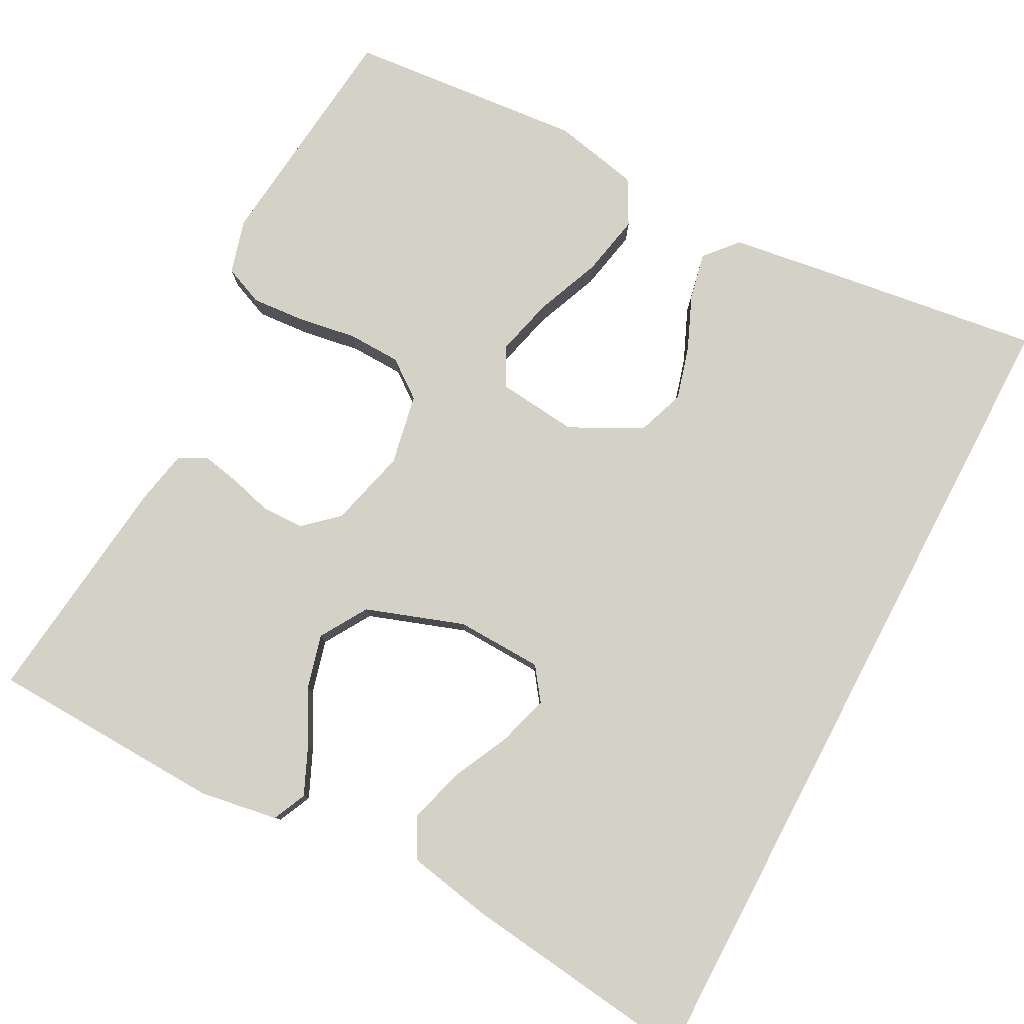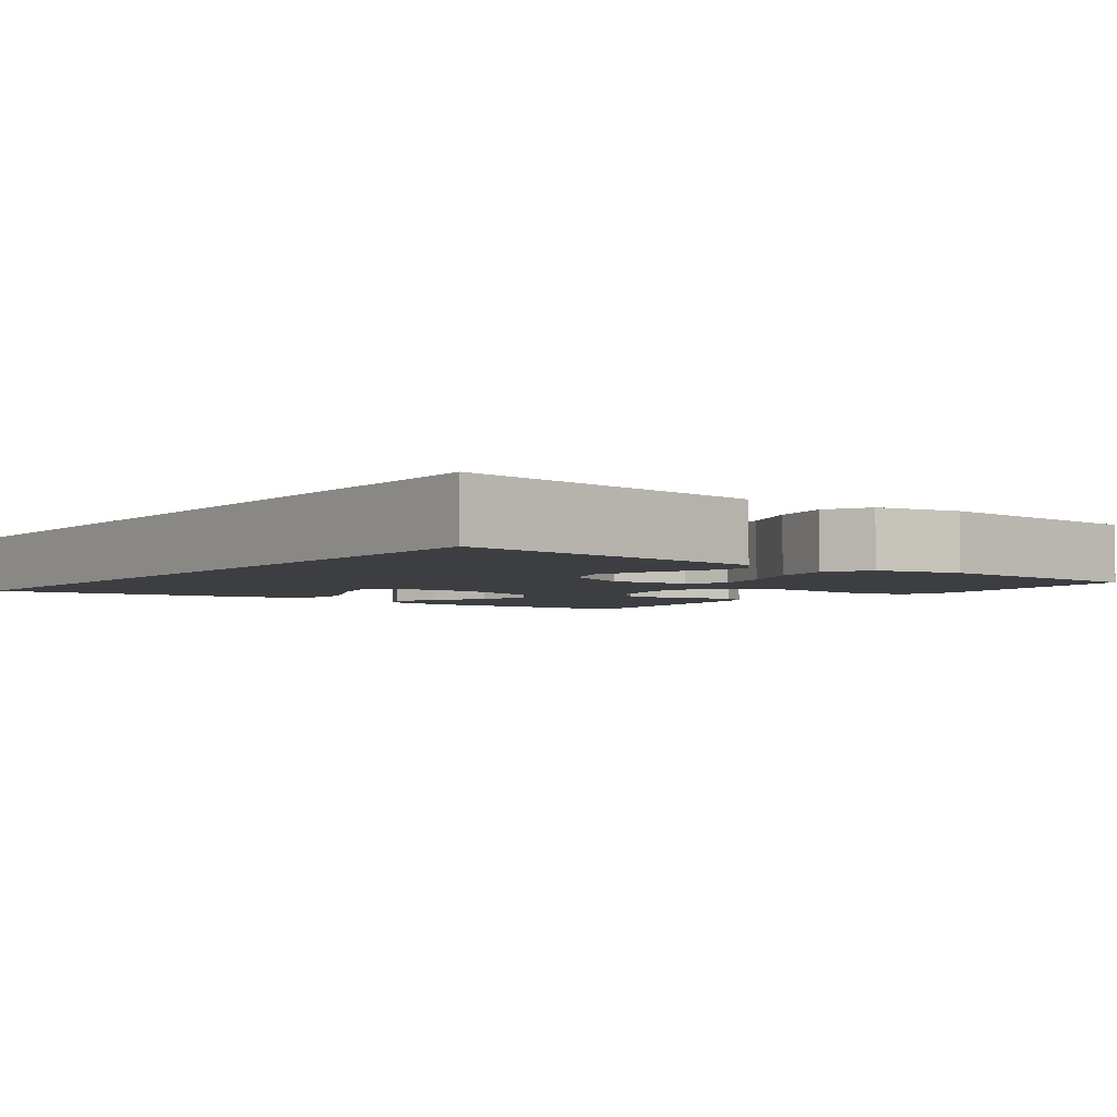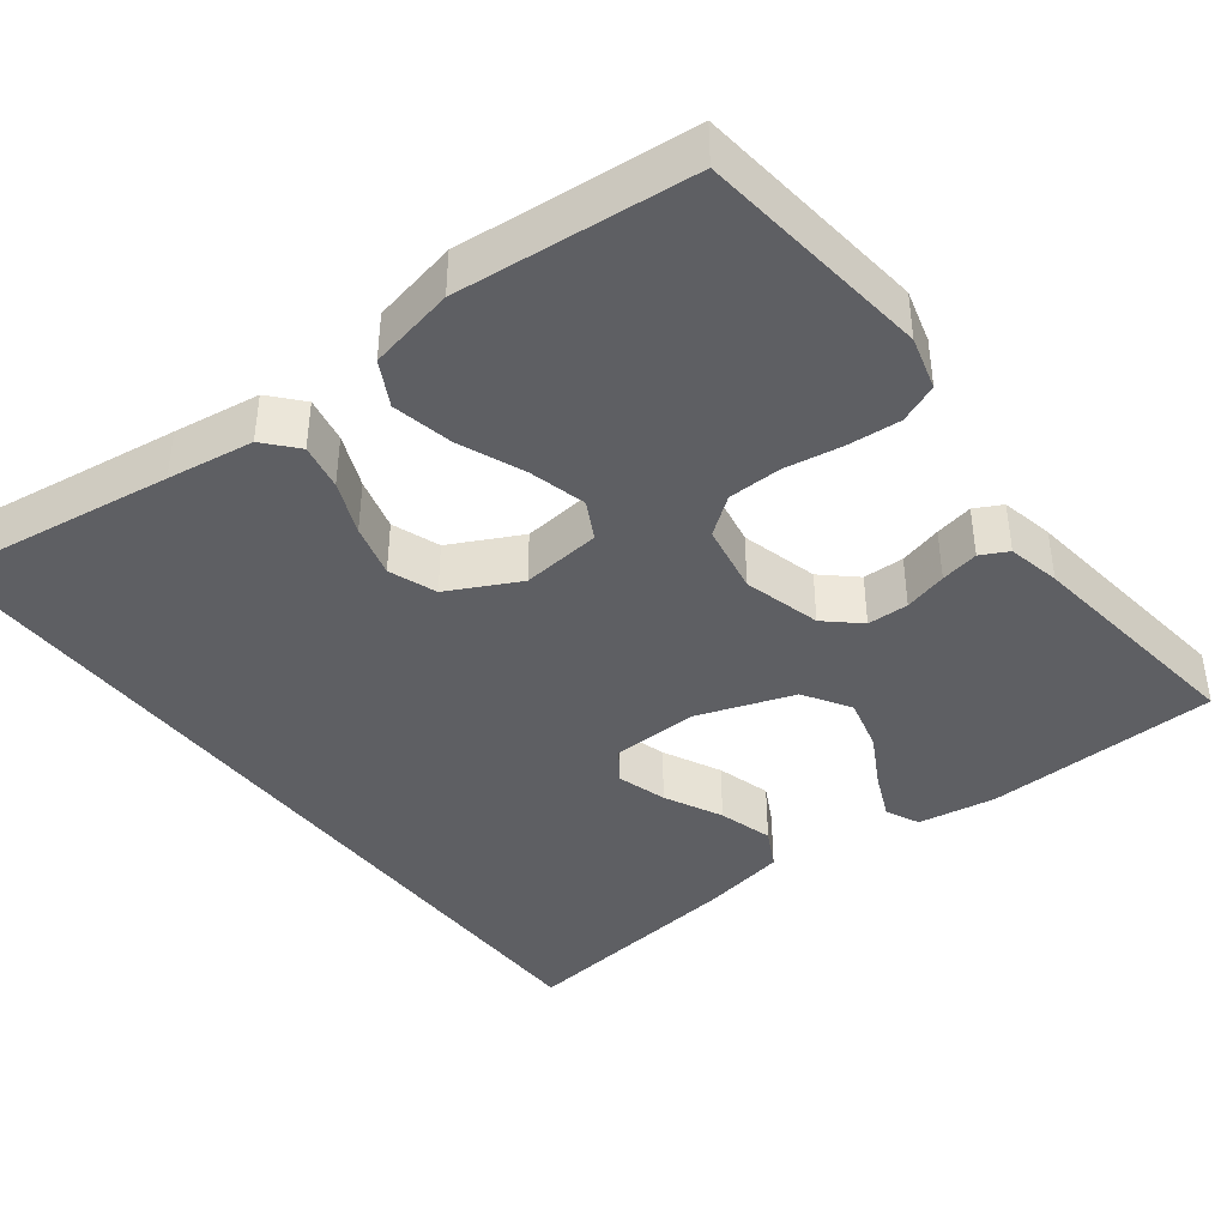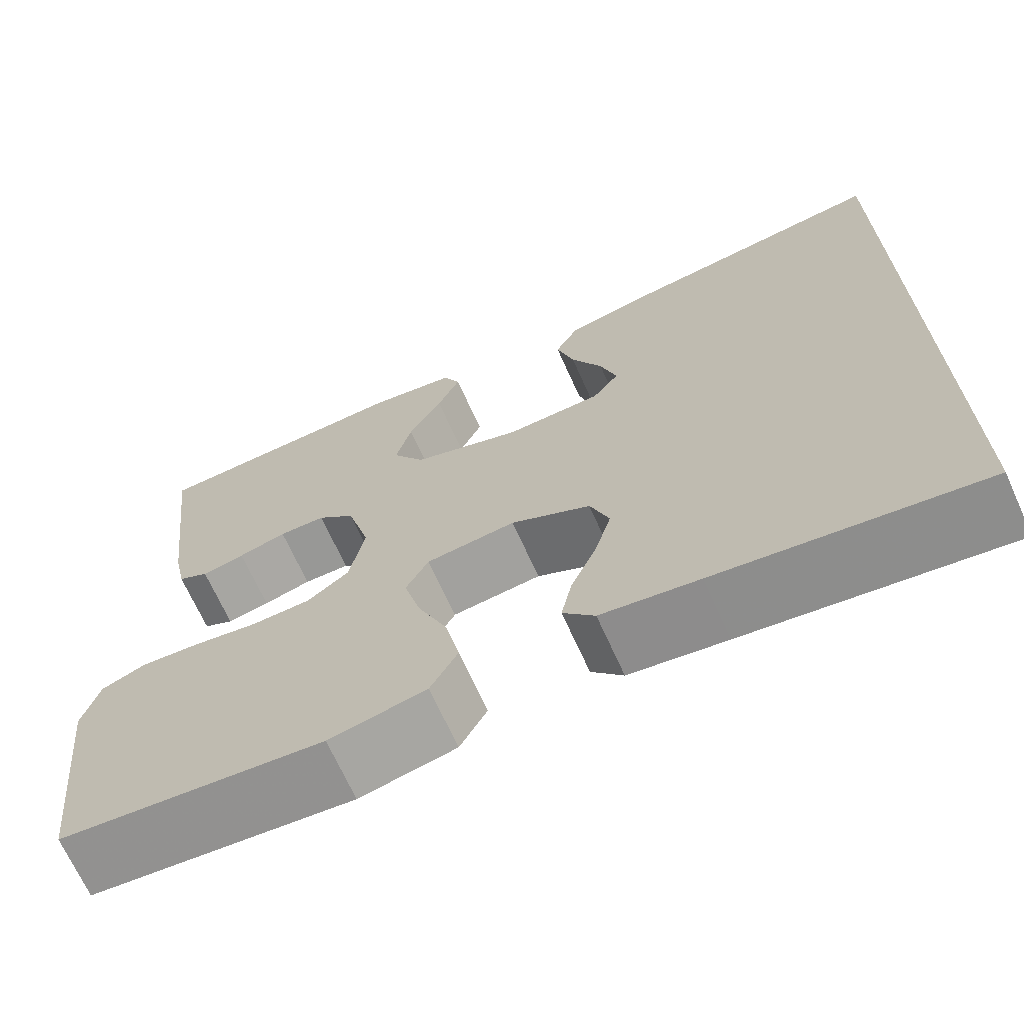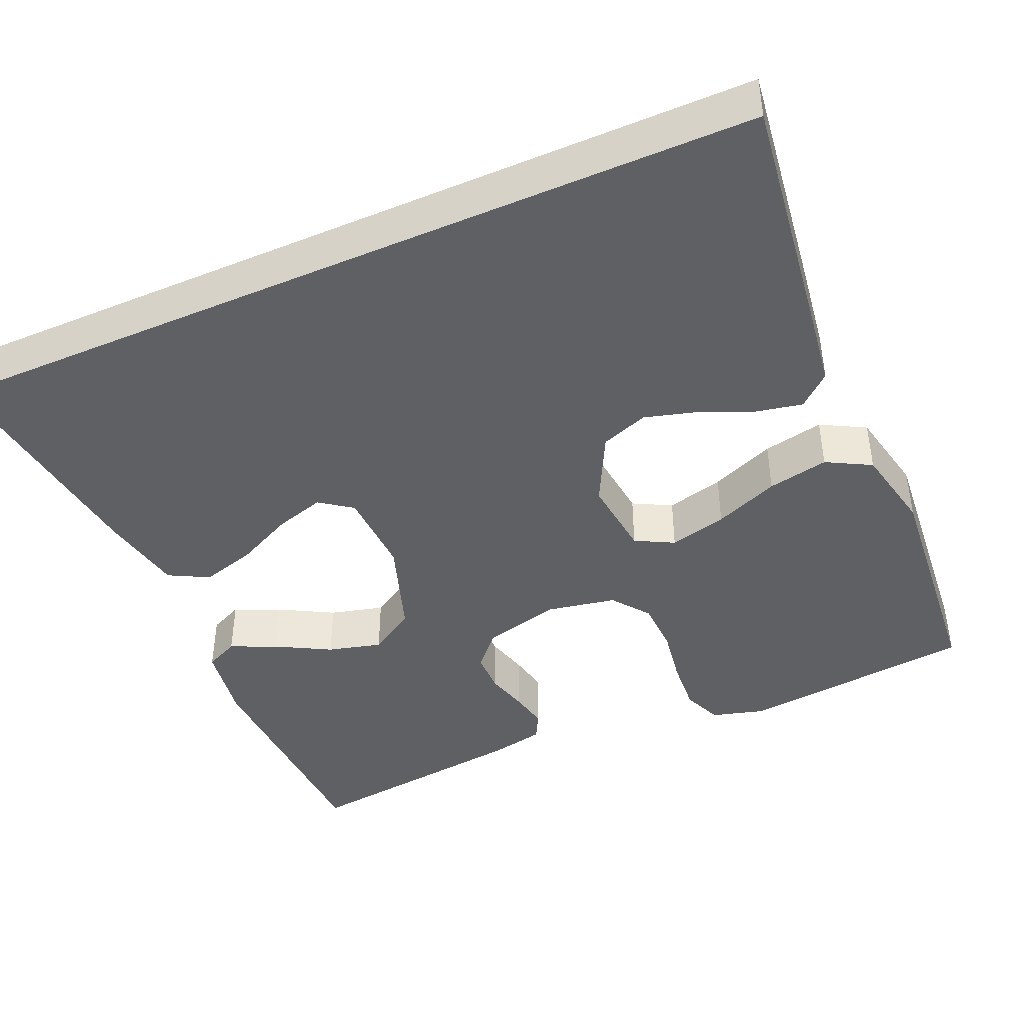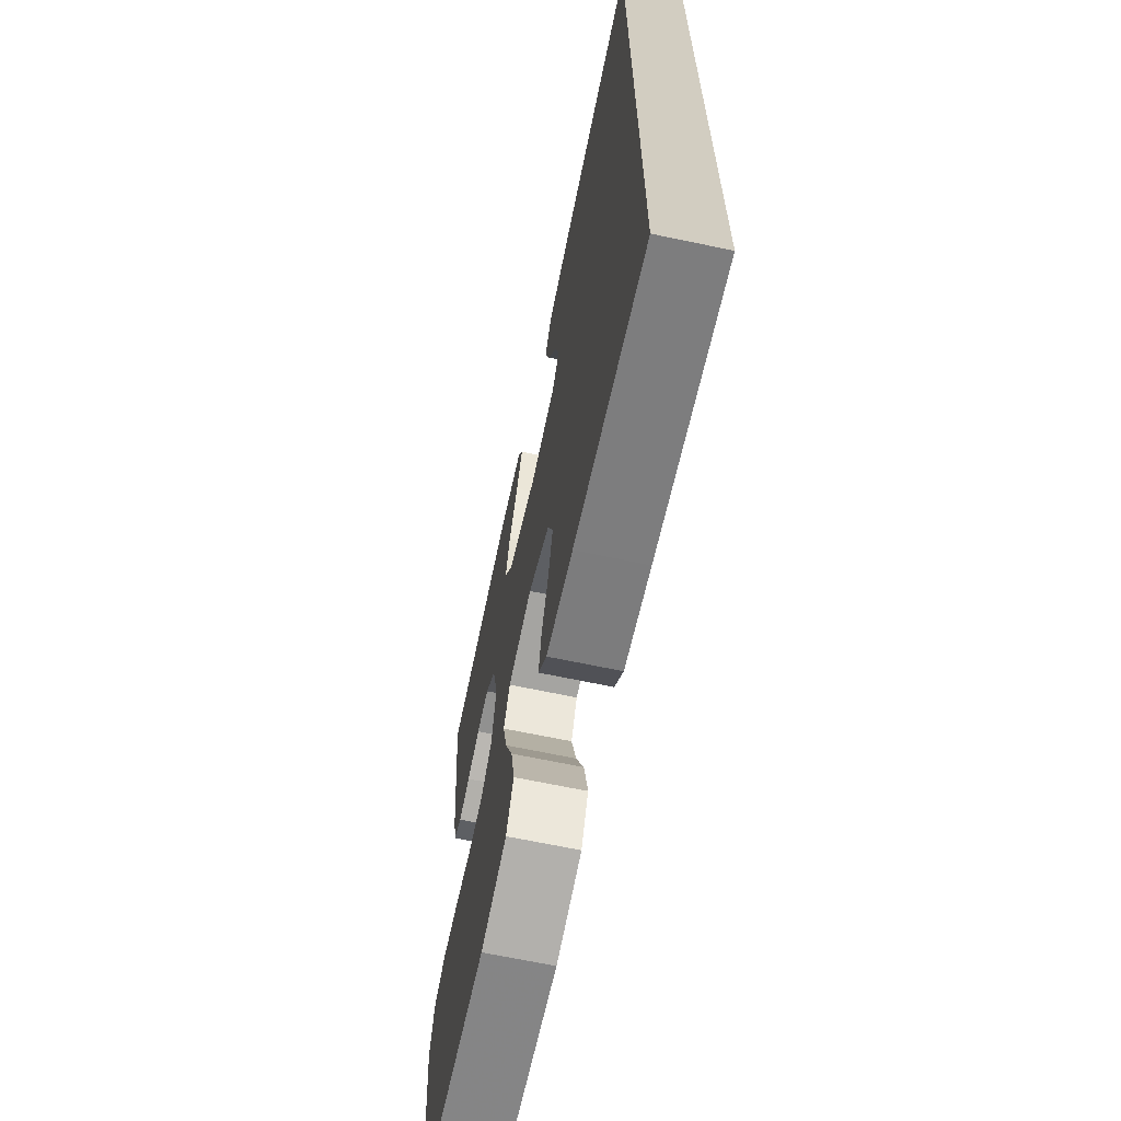
<metadata>
{"format":"obj","ext":"obj","renderer":"f3d","projection":"perspective","resolution":1024,"background":"white","views":[{"elev":79.8,"azim":27.7,"up":"+Y"},{"elev":-3.6,"azim":143.1,"up":"+Y"},{"elev":-40.7,"azim":-142.5,"up":"+Y"},{"elev":-69.0,"azim":24.3,"up":"+Z"},{"elev":-43.0,"azim":113.7,"up":"+Y"},{"elev":-67.0,"azim":78.1,"up":"+Z"}]}
</metadata>
<code>
v 0.5 0.07 -0.552
v 0.2 0.07 -0.511
v 0.089 0.07 -0.495
v 0.053 0.07 -0.454
v 0.065 0.07 -0.395
v 0.094 0.07 -0.327
v 0.113 0.07 -0.259
v 0.091 0.07 -0.198
v 0 0.07 -0.152
v -0.102 0.07 -0.163
v -0.128 0.07 -0.212
v -0.109 0.07 -0.286
v -0.075 0.07 -0.369
v -0.059 0.07 -0.447
v -0.09 0.07 -0.504
v -0.2 0.07 -0.527
v -0.5 0.07 -0.5
v -0.533 0.07 -0.2
v -0.514 0.07 -0.132
v -0.464 0.07 -0.111
v -0.396 0.07 -0.116
v -0.322 0.07 -0.128
v -0.254 0.07 -0.126
v -0.206 0.07 -0.09
v -0.189 0.07 0
v -0.215 0.07 0.099
v -0.258 0.07 0.138
v -0.311 0.07 0.139
v -0.366 0.07 0.124
v -0.415 0.07 0.114
v -0.45 0.07 0.132
v -0.464 0.07 0.2
v -0.5 0.07 0.5
v -0.2 0.07 0.512
v -0.1 0.07 0.496
v -0.08 0.07 0.453
v -0.106 0.07 0.394
v -0.144 0.07 0.325
v -0.162 0.07 0.256
v -0.125 0.07 0.196
v 0 0.07 0.153
v 0.11 0.07 0.157
v 0.14 0.07 0.198
v 0.121 0.07 0.262
v 0.085 0.07 0.336
v 0.065 0.07 0.406
v 0.092 0.07 0.457
v 0.2 0.07 0.478
v 0.5 0.07 0.516
v 0.5 0 -0.552
v 0.2 0 -0.511
v 0.089 0 -0.495
v 0.053 0 -0.454
v 0.065 0 -0.395
v 0.094 0 -0.327
v 0.113 0 -0.259
v 0.091 0 -0.198
v 0 0 -0.152
v -0.102 0 -0.163
v -0.128 0 -0.212
v -0.109 0 -0.286
v -0.075 0 -0.369
v -0.059 0 -0.447
v -0.09 0 -0.504
v -0.2 0 -0.527
v -0.5 0 -0.5
v -0.533 0 -0.2
v -0.514 0 -0.132
v -0.464 0 -0.111
v -0.396 0 -0.116
v -0.322 0 -0.128
v -0.254 0 -0.126
v -0.206 0 -0.09
v -0.189 0 0
v -0.215 0 0.099
v -0.258 0 0.138
v -0.311 0 0.139
v -0.366 0 0.124
v -0.415 0 0.114
v -0.45 0 0.132
v -0.464 0 0.2
v -0.5 0 0.5
v -0.2 0 0.512
v -0.1 0 0.496
v -0.08 0 0.453
v -0.106 0 0.394
v -0.144 0 0.325
v -0.162 0 0.256
v -0.125 0 0.196
v 0 0 0.153
v 0.11 0 0.157
v 0.14 0 0.198
v 0.121 0 0.262
v 0.085 0 0.336
v 0.065 0 0.406
v 0.092 0 0.457
v 0.2 0 0.478
v 0.5 0 0.516
f 47 48 49
f 46 47 49
f 45 46 49
f 44 45 49
f 43 44 49 1
f 42 43 1 2
f 41 42 2
f 36 37 38
f 35 36 38
f 34 35 38
f 33 34 38
f 32 33 38
f 31 32 38
f 30 31 38
f 29 30 38
f 28 29 38
f 27 28 38 39
f 26 27 39 40
f 20 21 22
f 19 20 22
f 18 19 22
f 17 18 22
f 16 17 22
f 15 16 22
f 14 15 22
f 13 14 22
f 12 13 22
f 11 12 22 23
f 10 11 23 24
f 4 5 6
f 3 4 6
f 2 3 6
f 2 6 7
f 41 2 7
f 25 26 40 41
f 24 25 41
f 10 24 41
f 9 10 41
f 8 9 41
f 7 8 41
f 98 97 96
f 98 96 95
f 98 95 94
f 98 94 93
f 50 98 93 92
f 51 50 92 91
f 51 91 90
f 87 86 85
f 87 85 84
f 87 84 83
f 87 83 82
f 87 82 81
f 87 81 80
f 87 80 79
f 87 79 78
f 87 78 77
f 88 87 77 76
f 89 88 76 75
f 71 70 69
f 71 69 68
f 71 68 67
f 71 67 66
f 71 66 65
f 71 65 64
f 71 64 63
f 71 63 62
f 71 62 61
f 72 71 61 60
f 73 72 60 59
f 55 54 53
f 55 53 52
f 55 52 51
f 56 55 51
f 56 51 90
f 90 89 75 74
f 90 74 73
f 90 73 59
f 90 59 58
f 90 58 57
f 90 57 56
f 1 50 51 2
f 2 51 52 3
f 3 52 53 4
f 4 53 54 5
f 5 54 55 6
f 6 55 56 7
f 7 56 57 8
f 8 57 58 9
f 9 58 59 10
f 10 59 60 11
f 11 60 61 12
f 12 61 62 13
f 13 62 63 14
f 14 63 64 15
f 15 64 65 16
f 16 65 66 17
f 17 66 67 18
f 18 67 68 19
f 19 68 69 20
f 20 69 70 21
f 21 70 71 22
f 22 71 72 23
f 23 72 73 24
f 24 73 74 25
f 25 74 75 26
f 26 75 76 27
f 27 76 77 28
f 28 77 78 29
f 29 78 79 30
f 30 79 80 31
f 31 80 81 32
f 32 81 82 33
f 33 82 83 34
f 34 83 84 35
f 35 84 85 36
f 36 85 86 37
f 37 86 87 38
f 38 87 88 39
f 39 88 89 40
f 40 89 90 41
f 41 90 91 42
f 42 91 92 43
f 43 92 93 44
f 44 93 94 45
f 45 94 95 46
f 46 95 96 47
f 47 96 97 48
f 48 97 98 49
f 49 98 50 1

</code>
